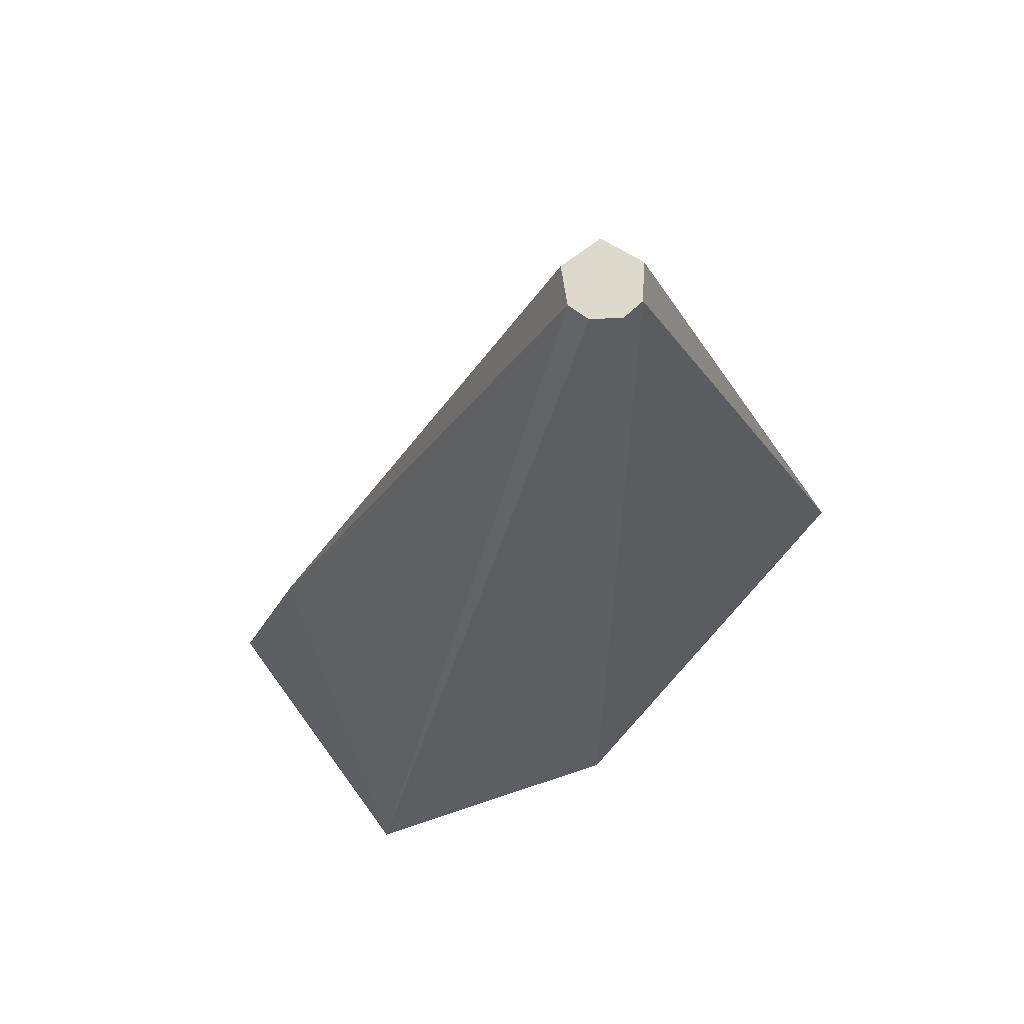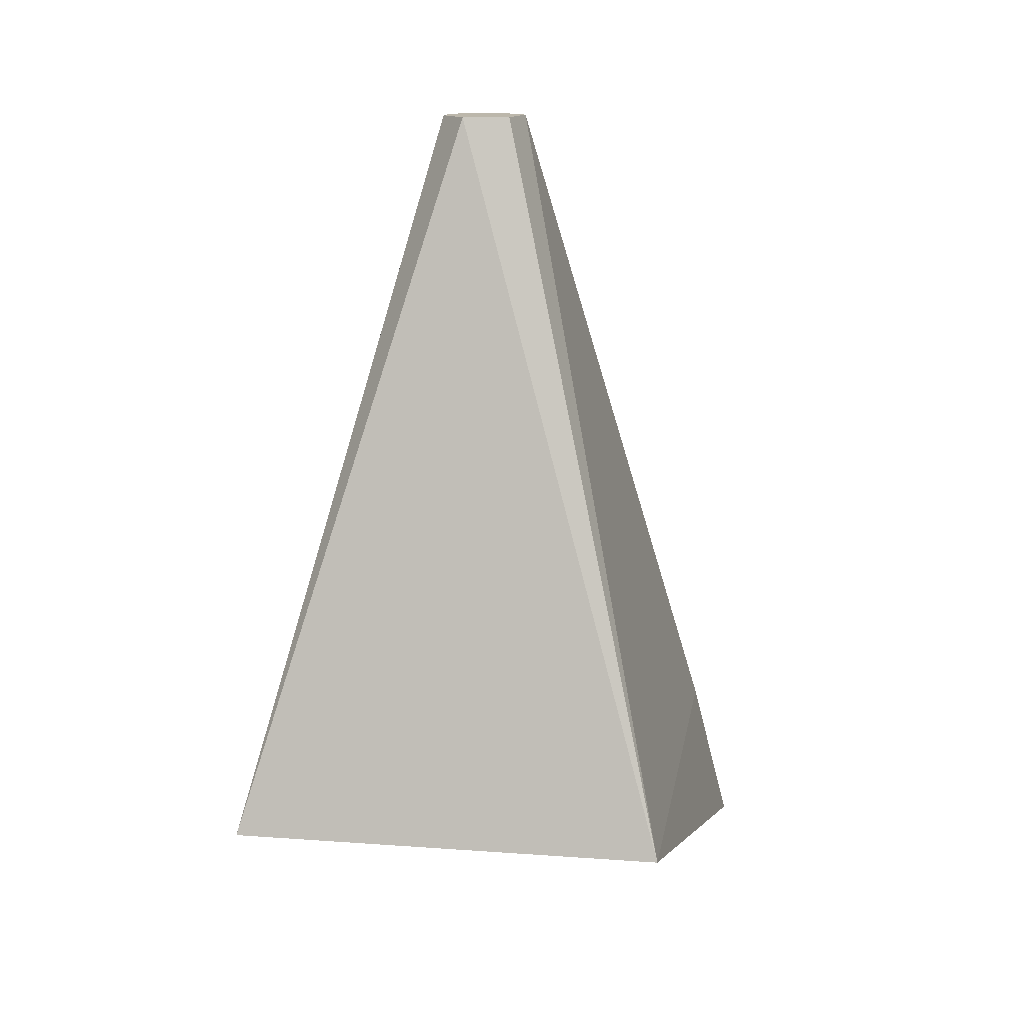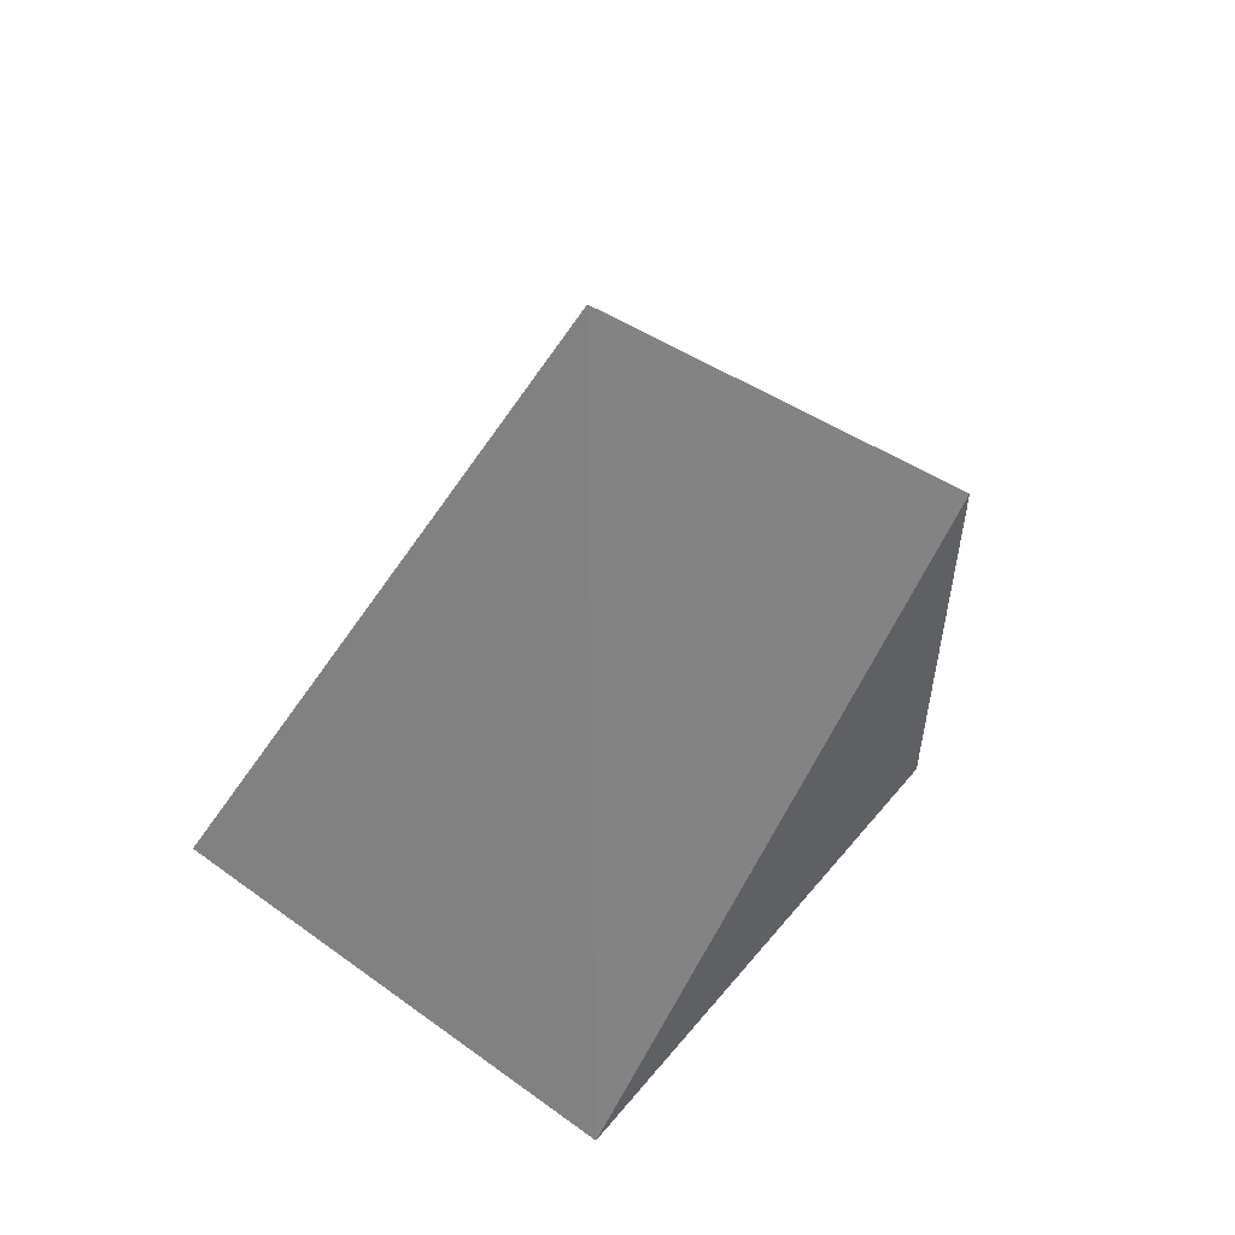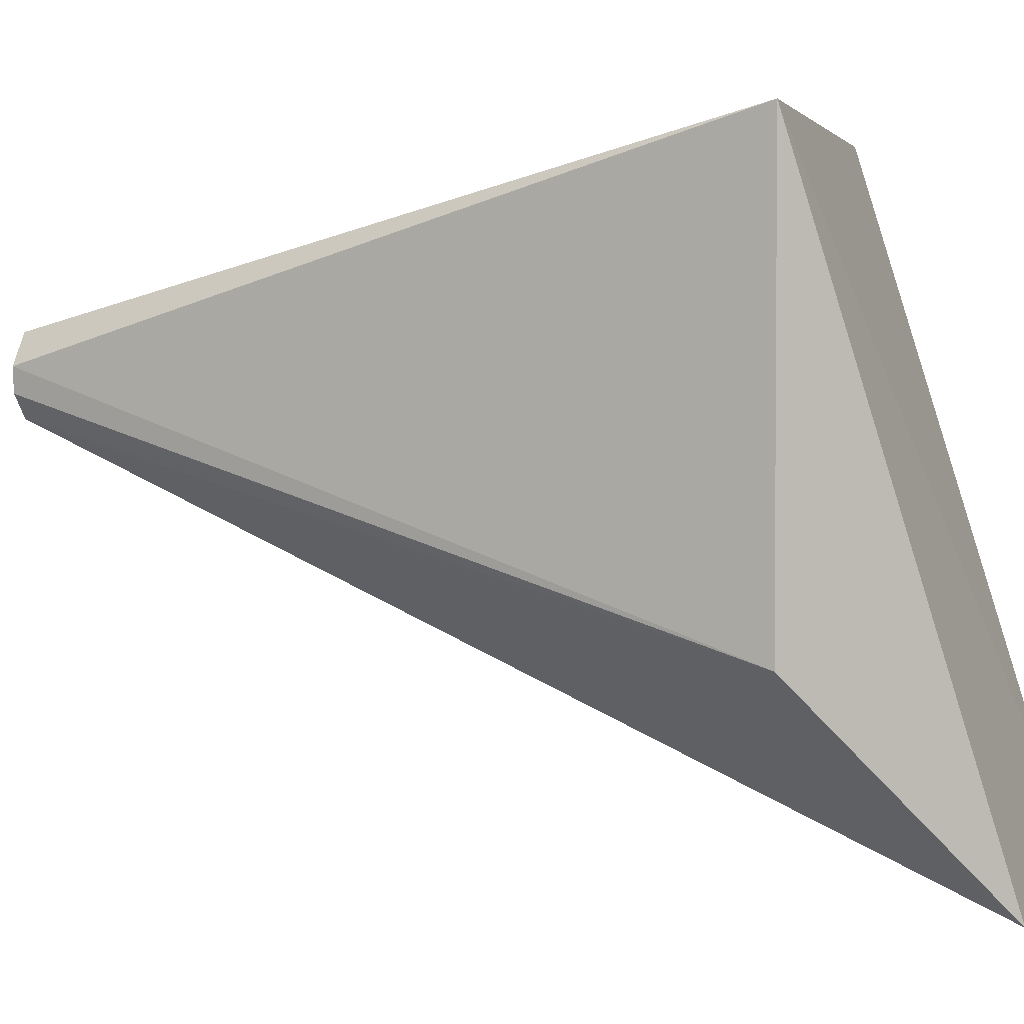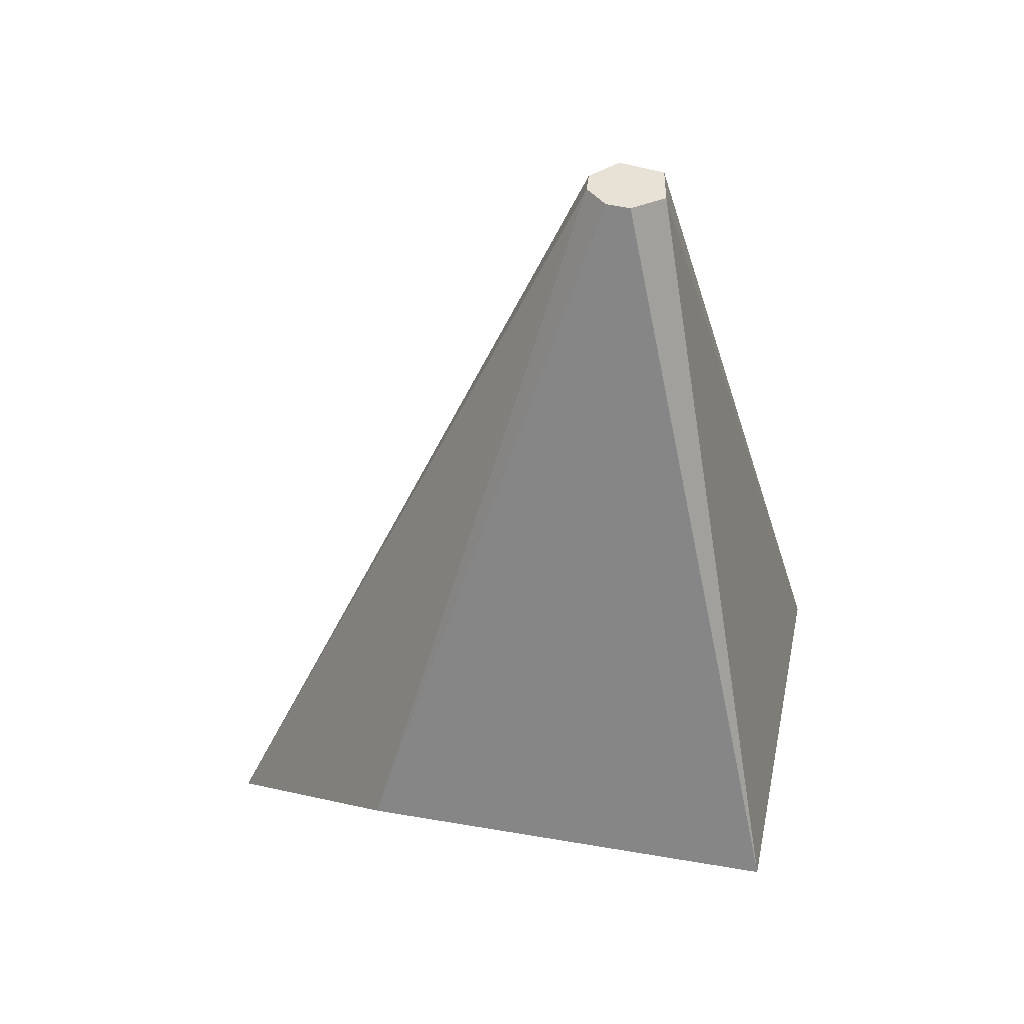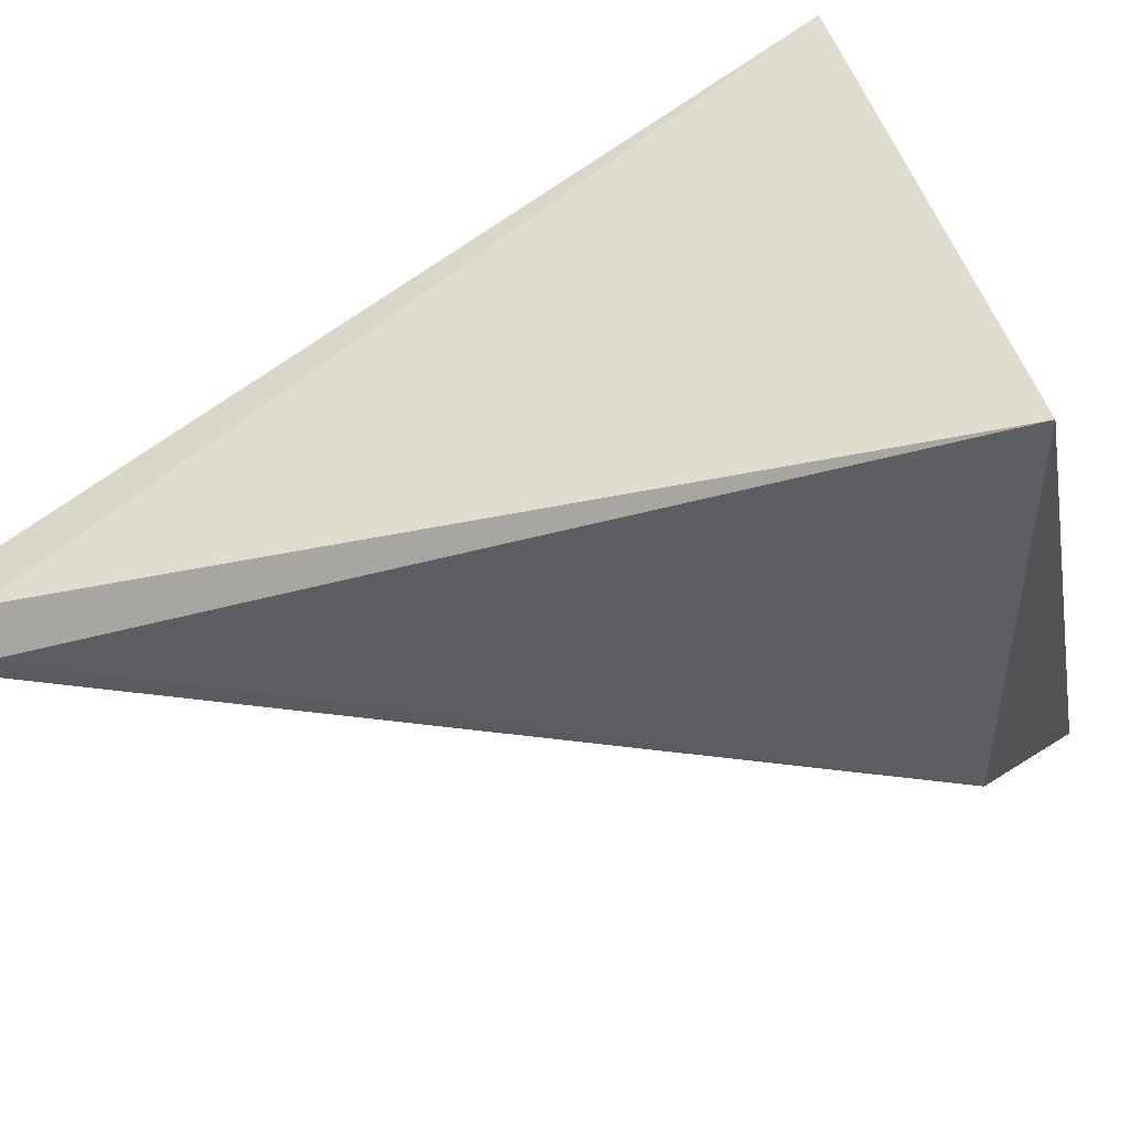
<metadata>
{"format":"obj","ext":"obj","renderer":"f3d","projection":"perspective","resolution":1024,"background":"white","views":[{"elev":72.0,"azim":41.8,"up":"+Z"},{"elev":14.4,"azim":-170.9,"up":"+Z"},{"elev":-75.6,"azim":-38.4,"up":"+Z"},{"elev":2.8,"azim":105.0,"up":"+Y"},{"elev":40.5,"azim":101.9,"up":"+Z"},{"elev":51.1,"azim":71.6,"up":"+Y"}]}
</metadata>
<code>
v 0.01145 -0.07777 0.3434
v 0.03947 -0.03947 0.3746
v -0.006842 -0.002834 0.5
v -0.03629 0.03629 0.3746
v 0.03947 0.03629 0.3746
v -0.04253 -0.0663 0.3434
v 0.002834 -0.006842 0.5
v 0.002834 0.006842 0.5
v -0.03629 -0.05462 0.3746
v 0.007264 0.001445 0.5
v -0.005237 0.005237 0.5
v -0.001445 -0.007264 0.5
v 0.006842 -0.002834 0.5
f 5 2 1
f 6 5 1
f 6 4 5
f 7 1 2
f 8 5 4
f 8 3 7
f 9 3 4
f 9 4 6
f 9 6 1
f 10 2 5
f 10 8 7
f 10 5 8
f 11 8 4
f 11 4 3
f 11 3 8
f 12 7 3
f 12 3 9
f 12 9 1
f 12 1 7
f 13 10 7
f 13 7 2
f 13 2 10

</code>
